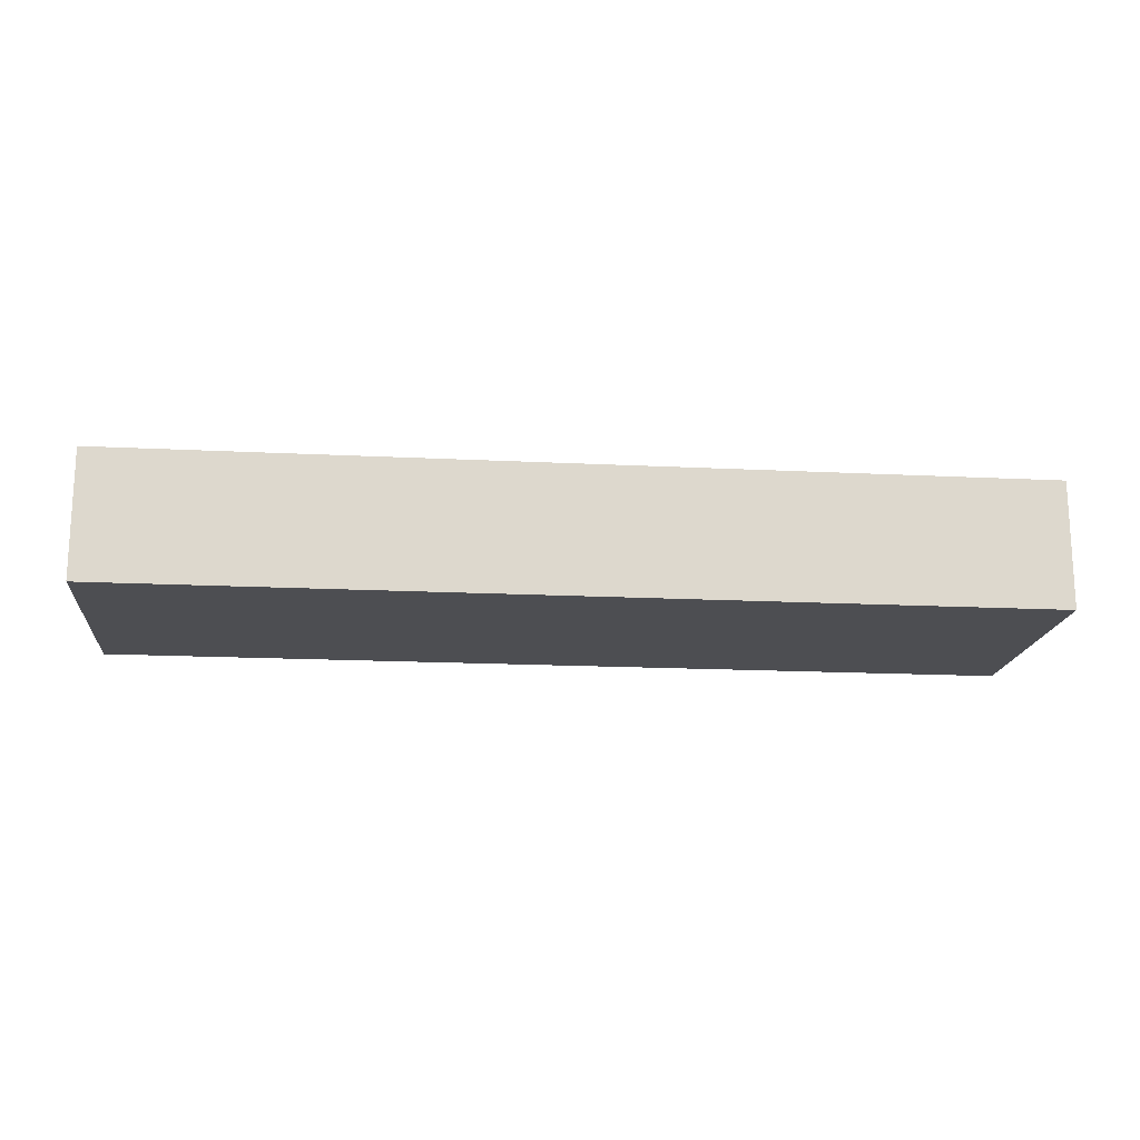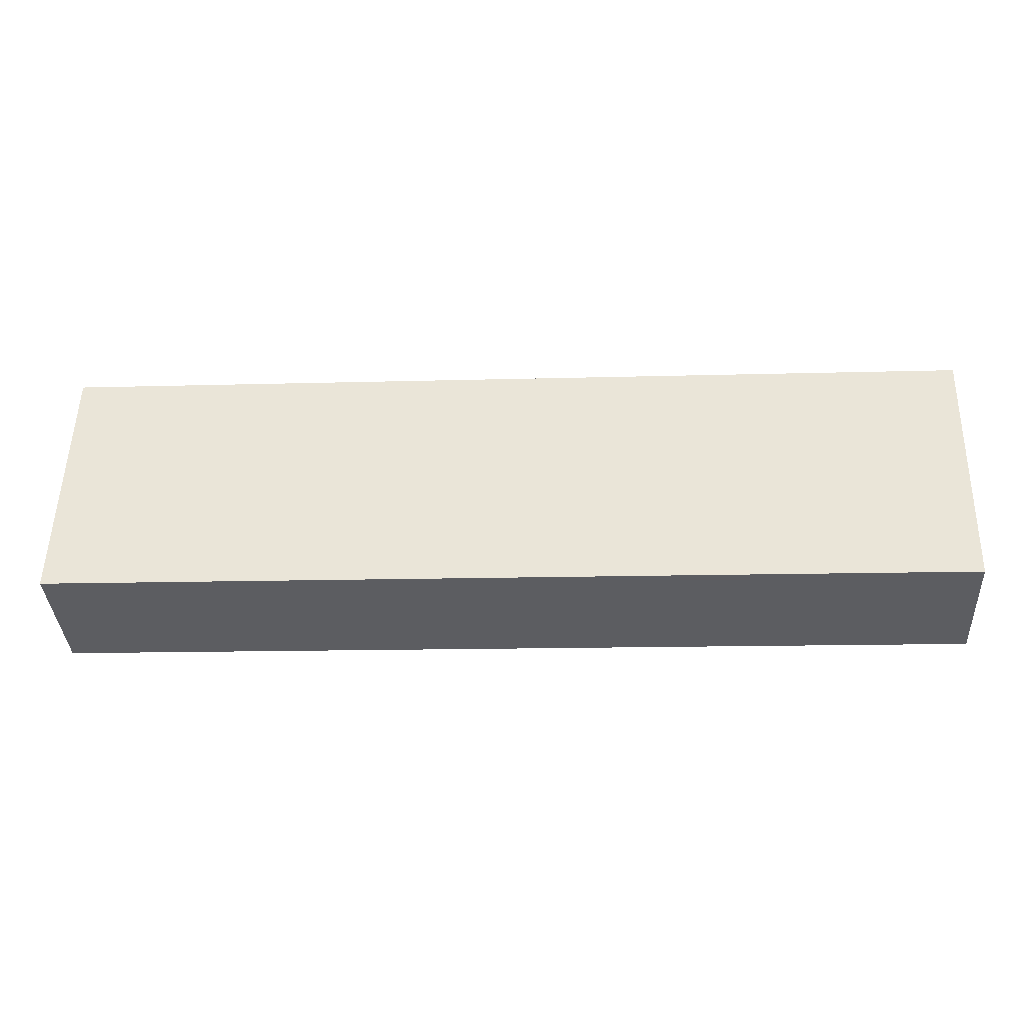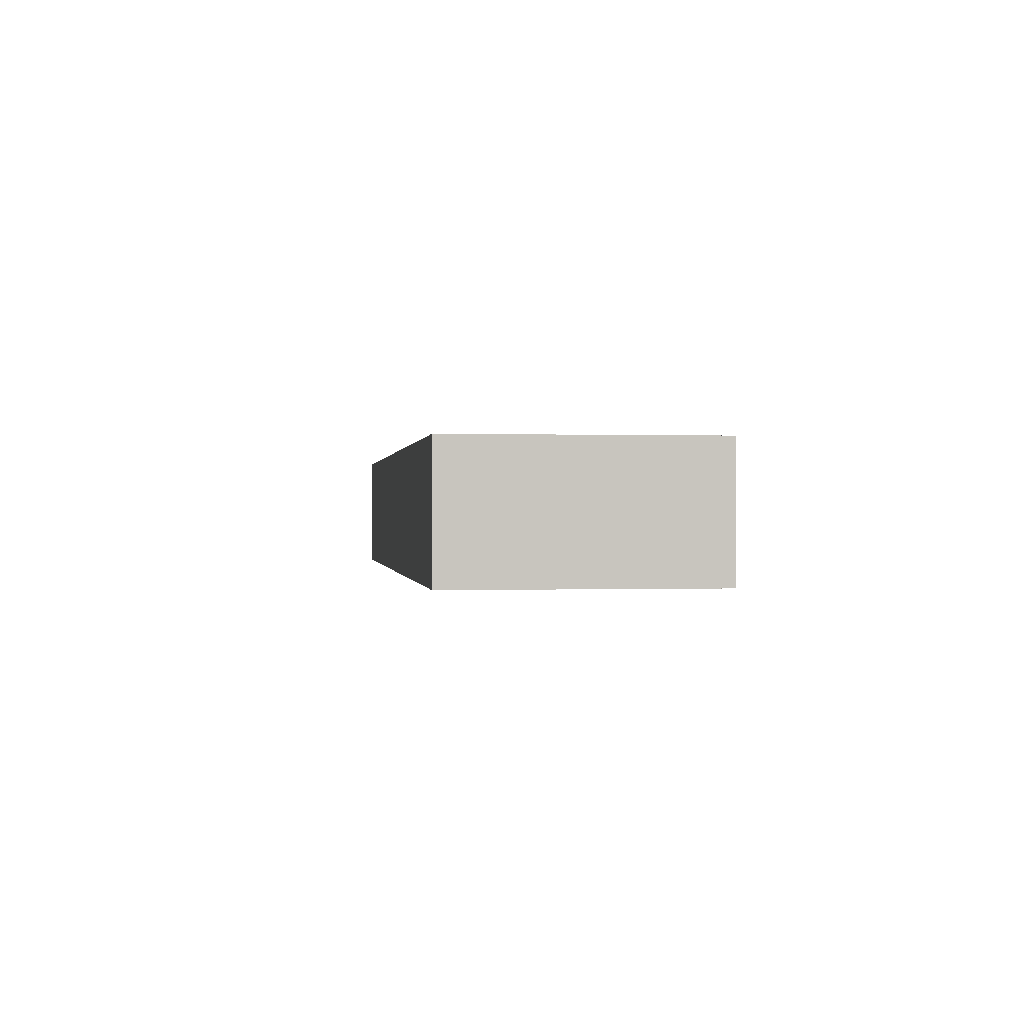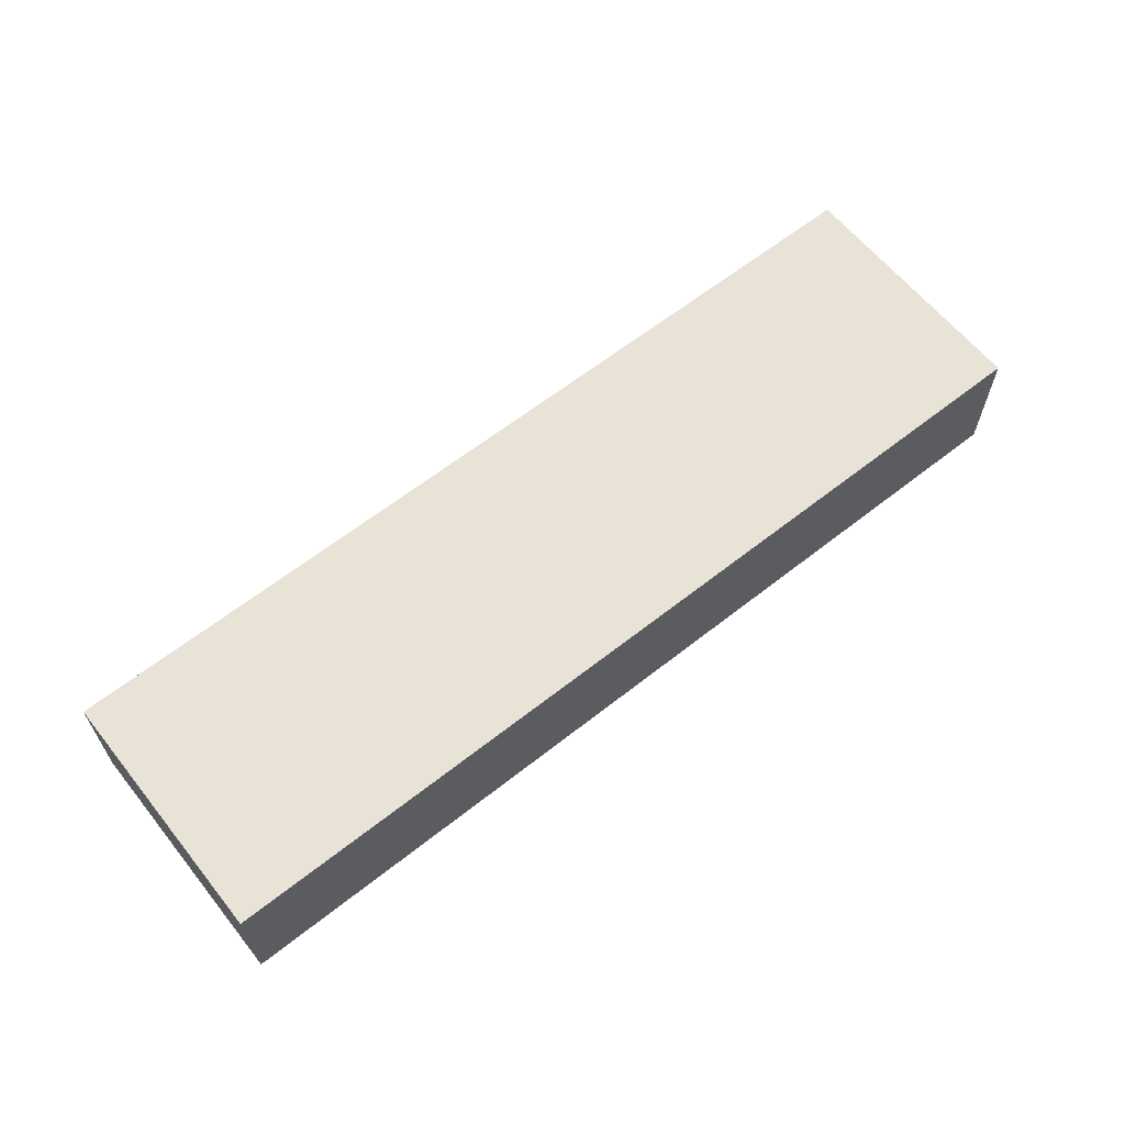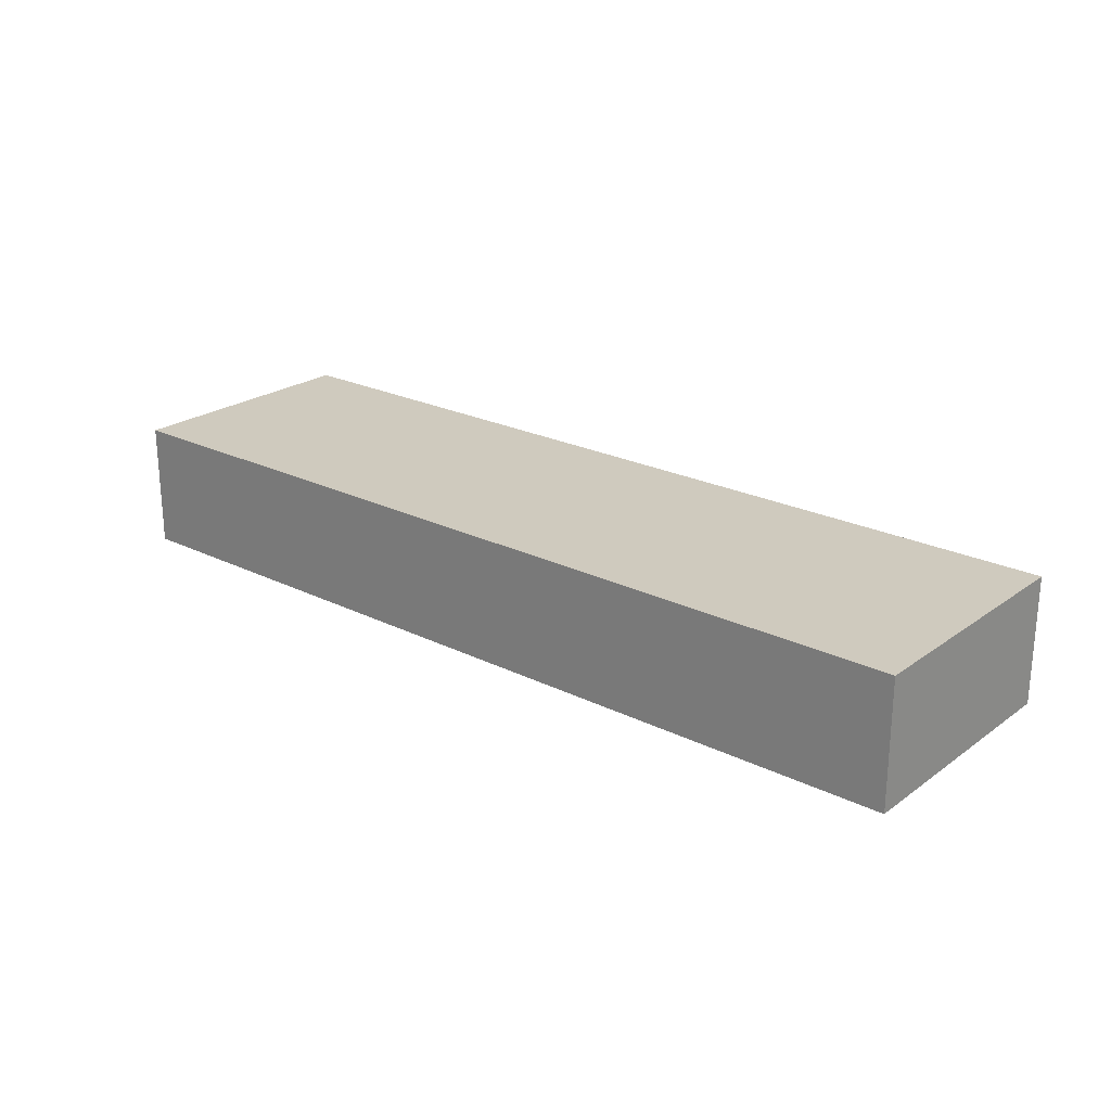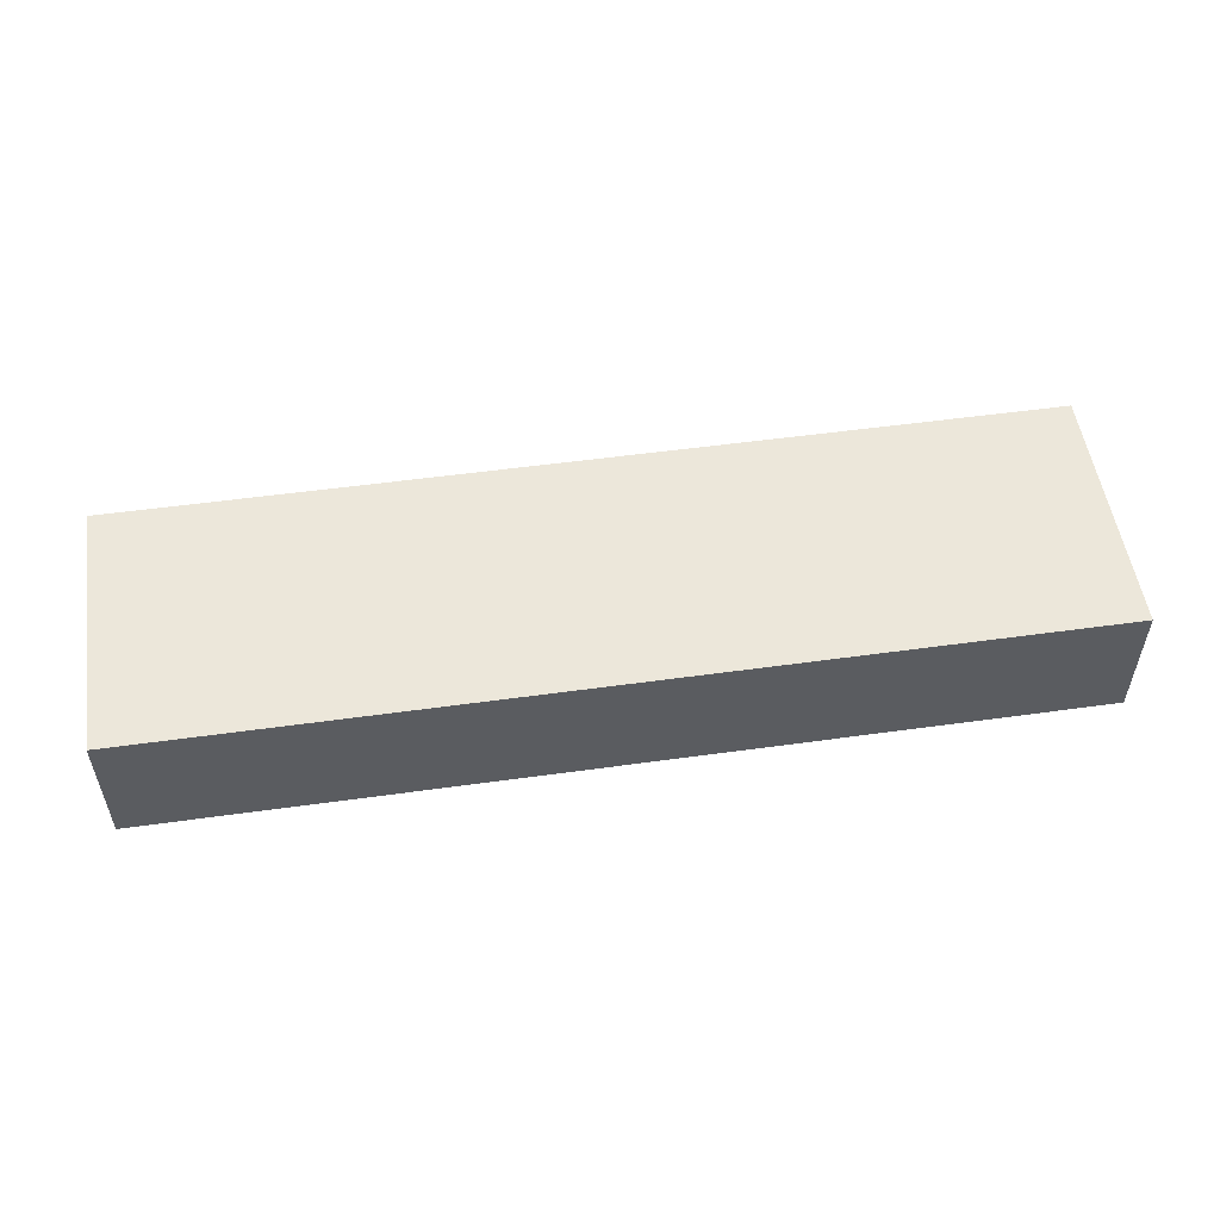
<metadata>
{"format":"obj","ext":"obj","renderer":"f3d","projection":"perspective","resolution":1024,"background":"white","views":[{"elev":-17.1,"azim":-7.2,"up":"+Y"},{"elev":-36.9,"azim":-176.6,"up":"+Z"},{"elev":0.0,"azim":80.9,"up":"+Y"},{"elev":62.5,"azim":-40.1,"up":"+Y"},{"elev":23.2,"azim":38.4,"up":"+Y"},{"elev":53.2,"azim":-9.9,"up":"+Y"}]}
</metadata>
<code>
v  0 10.37 6.349e-16
v  23.55 10.37 -20.13
v  0.526 10.37 -20.73
v  33.87 10.37 0.859
v  27.07 10.37 -20.04
v  62.56 10.37 -19.14
v  61.85 10.37 1.569
v  75.19 10.37 -18.82
v  74.67 10.37 1.894
v  74.67 -1.16e-16 1.894
v  75.19 1.152e-15 -18.82
v  62.56 1.172e-15 -19.14
v  27.07 1.227e-15 -20.04
v  23.55 1.233e-15 -20.13
v  0.526 1.269e-15 -20.73
v  0 0 0
v  33.87 -5.26e-17 0.859
v  61.85 -9.607e-17 1.569
g defaultobject
f 1 2 3
f 2 1 4
f 2 4 5
f 5 4 6
f 6 4 7
f 6 7 8
f 8 7 9
f 10 8 9
f 8 10 11
f 11 6 8
f 6 11 12
f 6 12 5
f 5 12 13
f 5 13 2
f 2 13 14
f 2 14 3
f 3 14 15
f 15 1 3
f 1 15 16
f 16 4 1
f 4 16 17
f 4 17 7
f 7 17 18
f 7 18 9
f 9 18 10
f 15 17 16
f 17 15 14
f 17 14 13
f 17 13 12
f 17 12 18
f 18 12 10
f 10 12 11

</code>
